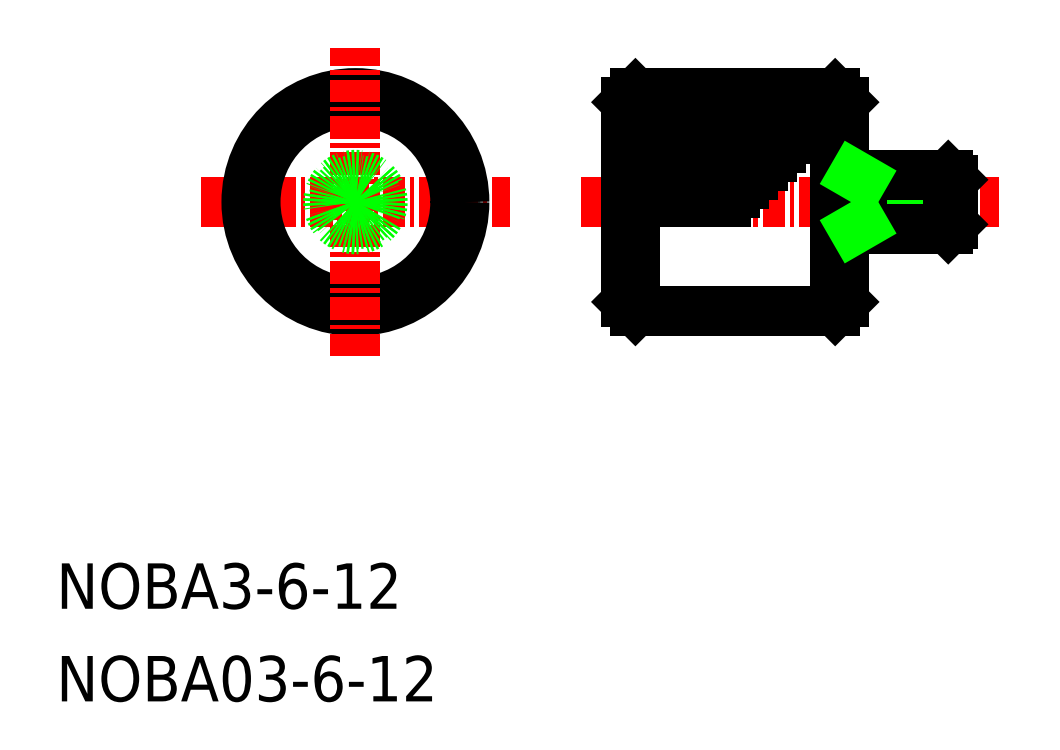
<metadata>
{"format":"dxf","ext":"dxf","renderer":"ezdxf+matplotlib","layout":"modelspace","background":"white","min_lineweight":24,"dpi":150}
</metadata>
<code>
0
SECTION
2
ENTITIES
0
LINE
8
CENTER
10
28.89
20
-20.21
30
0
11
51.89
21
-20.21
31
0
0
LINE
8
0
10
49.39
20
-18.98
30
0
11
49.12
21
-18.71
31
0
0
LINE
8
0
10
49.39
20
-18.98
30
0
11
44.39
21
-18.98
31
0
0
LINE
8
0
10
49.39
20
-21.44
30
0
11
49.12
21
-21.71
31
0
0
LINE
8
0
10
44.39
20
-21.44
30
0
11
49.39
21
-21.44
31
0
0
LINE
8
0
10
49.39
20
-21.44
30
0
11
49.39
21
-18.98
31
0
0
LINE
8
0
10
31.39
20
-14.71
30
0
11
31.39
21
-25.71
31
0
0
LINE
8
0
10
31.89
20
-14.21
30
0
11
31.89
21
-26.21
31
0
0
LINE
8
0
10
43.39
20
-25.71
30
0
11
43.39
21
-14.71
31
0
0
LINE
8
0
10
42.89
20
-14.21
30
0
11
42.89
21
-26.21
31
0
0
LINE
8
0
10
31.39
20
-25.71
30
0
11
31.89
21
-26.21
31
0
0
LINE
8
0
10
42.89
20
-26.21
30
0
11
43.39
21
-25.71
31
0
0
LINE
8
0
10
31.89
20
-26.21
30
0
11
42.89
21
-26.21
31
0
0
LINE
8
0
10
31.39
20
-14.71
30
0
11
31.89
21
-14.21
31
0
0
LINE
8
0
10
49.12
20
-18.71
30
0
11
43.39
21
-18.71
31
0
0
LINE
8
0
10
43.39
20
-21.71
30
0
11
49.12
21
-21.71
31
0
0
LINE
8
0
10
49.12
20
-18.71
30
0
11
49.12
21
-21.71
31
0
0
LINE
8
0
10
44.39
20
-18.71
30
0
11
44.39
21
-21.71
31
0
0
LINE
8
0
10
43.92
20
-21.71
30
0
11
44.39
21
-21.44
31
0
0
LINE
8
0
10
43.92
20
-18.71
30
0
11
44.39
21
-18.98
31
0
0
LINE
8
0
10
42.89
20
-14.21
30
0
11
43.39
21
-14.71
31
0
0
LINE
8
0
10
42.89
20
-14.21
30
0
11
31.89
21
-14.21
31
0
0
TEXT
8
0
10
-1.517e-07
20
-42.61
30
0
40
2.5
1
NOBA3-6-12
0
TEXT
8
0
10
-1.517e-07
20
-47.71
30
0
40
2.5
1
NOBA03-6-12
0
LINE
8
CENTER
10
7.972
20
-20.21
30
0
11
24.97
21
-20.21
31
0
0
CIRCLE
8
0
10
16.47
20
-20.21
30
0
40
6
0
CIRCLE
8
0
10
16.47
20
-20.21
30
0
40
5.5
0
LINE
8
CENTER
10
16.47
20
-28.71
30
0
11
16.47
21
-11.71
31
0
0
CIRCLE
8
0
10
16.47
20
-20.21
30
0
40
1.5
0
CIRCLE
8
0
10
16.47
20
-20.21
30
0
40
1.229
0
LINE
8
0
10
31.89
20
-15.21
30
0
11
41.89
21
-15.21
31
0
0
LINE
8
0
10
31.89
20
-14.71
30
0
11
42.39
21
-14.71
31
0
0
LINE
8
0
10
31.89
20
-16.21
30
0
11
40.89
21
-16.21
31
0
0
LINE
8
0
10
31.89
20
-15.71
30
0
11
41.39
21
-15.71
31
0
0
LINE
8
0
10
31.89
20
-17.21
30
0
11
39.89
21
-17.21
31
0
0
LINE
8
0
10
31.89
20
-16.71
30
0
11
40.39
21
-16.71
31
0
0
LINE
8
0
10
31.89
20
-18.21
30
0
11
38.89
21
-18.21
31
0
0
LINE
8
0
10
31.89
20
-18.71
30
0
11
38.39
21
-18.71
31
0
0
LINE
8
0
10
31.89
20
-17.71
30
0
11
39.39
21
-17.71
31
0
0
LINE
8
0
10
31.89
20
-19.71
30
0
11
37.39
21
-19.71
31
0
0
LINE
8
0
10
31.89
20
-20.21
30
0
11
36.89
21
-20.21
31
0
0
LINE
8
0
10
31.89
20
-19.21
30
0
11
37.89
21
-19.21
31
0
0
ENDSEC
0
EOF

</code>
